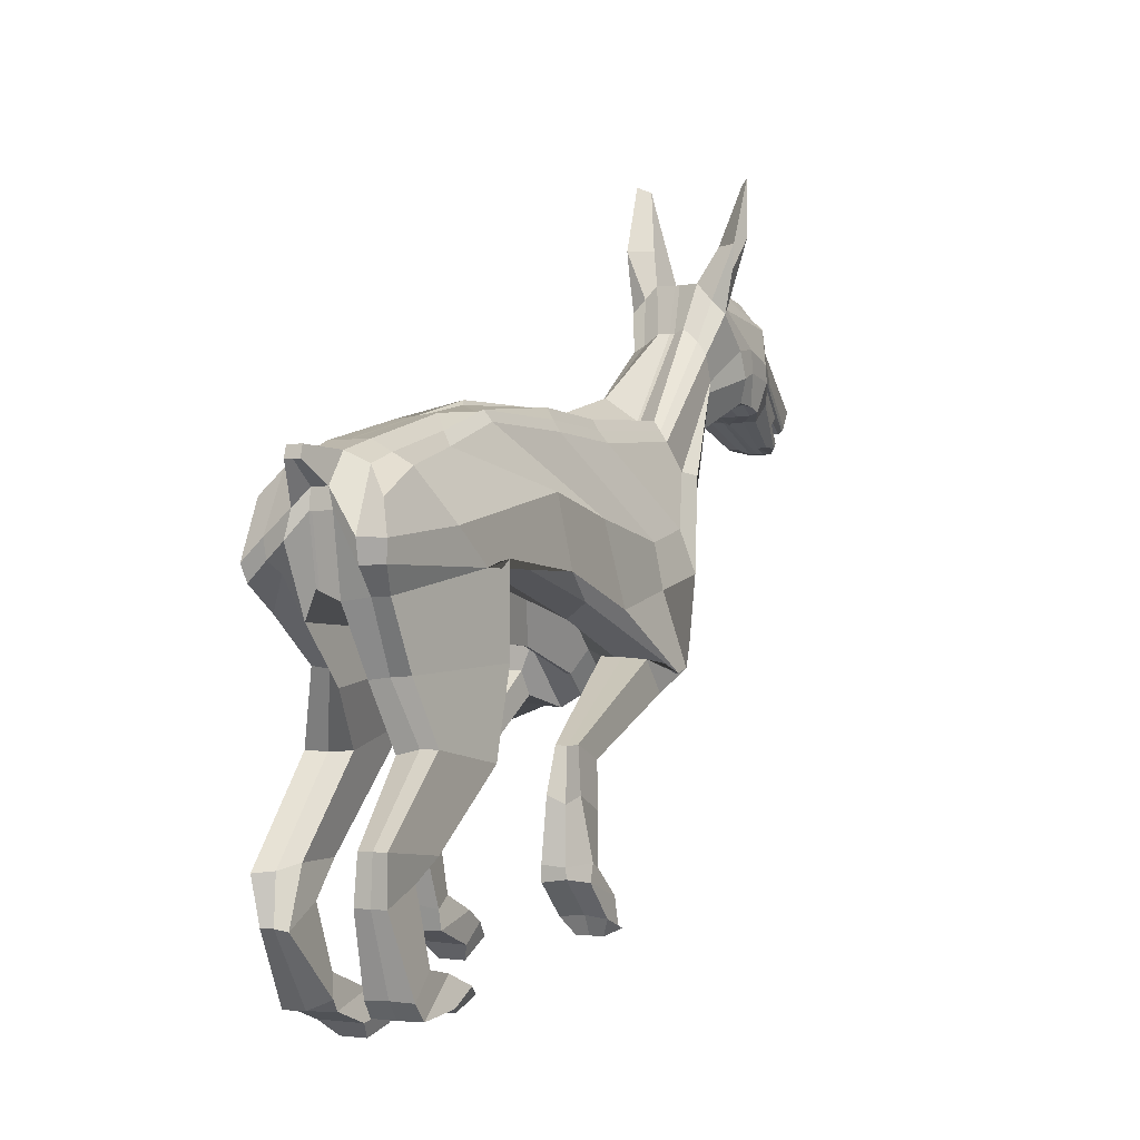
<metadata>
{"format":"obj","ext":"obj","renderer":"f3d","projection":"perspective","resolution":1024,"background":"white","views":[{"elev":-1.9,"azim":-61.9,"up":"+Y"}]}
</metadata>
<code>
o Plane.017
v -13.34 16.75 0.0801
v -15.7 15.4 0.1105
v -16.11 17.82 0.1003
v -9.252 14.33 -3.267
v -7.897 11.06 -3.348
v -11.19 10.16 -3.345
v -12.42 12.98 -2.257
v 13.56 23.5 -1.226
v 13.54 23.54 -1.579
v 14.14 23.38 -1.615
v 14.15 23.36 -1.262
v 19.59 24.15 -0.4194
v 18.74 23.77 -0.9651
v 15.45 25.97 -1.384
v 15.45 26.27 -1.032
v -7.516 20.97 -0.9853
v -7.599 20.37 -1.293
v -9.957 20.39 -1.293
v -9.969 20.73 -0.9853
v 15.04 23.08 -1.118
v 15.04 23.05 -0.5694
v 14.63 26.88 -1.612
v 14.87 26.84 -1.52
v 15.21 26.47 -1.426
v -7.979 16.16 -1.92
v -9.314 16.54 -3.162
v -2.482 15.06 -2.28
v -2.151 14.49 -1.495
v -13.92 19.29 -2.257
v -13.92 19.75 -1.467
v 19.3 23.06 -0.3756
v 18.42 23.06 -0.9244
v -16.03 16.3 -1.548
v -15.82 15.59 -2.419
v -14.61 14.64 -2.259
v -15.27 15.89 -1.474
v 5.458 22.85 -0.9853
v 5.381 22.42 -1.293
v -0.0773 20.91 -1.293
v 0.4277 21.54 -0.9854
v -12.53 12.88 -1.467
v -11.26 10.13 -2.366
v -11.22 10.18 -1.376
v -13.2 12.26 -0.6788
v -4.826 16.02 -2.911
v -11.28 16.8 -3.117
v -1.077 14.03 -2.807
v 0.9191 13.29 -3.265
v 12.83 25.81 -1.917
v 11.15 27.24 -1.596
v 14.15 25.42 -1.958
v 15.5 24.71 -1.562
v 7.69 19.75 -2.128
v 8.608 18.24 -1.332
v 5.719 12.36 -1.773
v 5.055 15.53 -3.117
v 10.55 24.19 -1.207
v 9.499 25.51 -1.417
v 10.28 27.21 -1.826
v 11.78 25.87 -1.841
v 2.824 14.86 -2.805
v 3.392 11.78 -3.265
v 7.05 20.78 -1.562
v -0.4288 13.88 -1.971
v 8.599 18.2 -0.5427
v 11.15 22.27 -0.3053
v 11.15 22.27 -0.175
v 3.502 11.49 -1.971
v 6.721 12.93 -0.9833
v 2.142 10.89 -2.958
v -0.2622 12.67 -2.958
v -9.106 14.1 0.1003
v -15.15 14.36 -0.6771
v -8.412 16.31 -0.6776
v -3.554 20.89 -0.9853
v -3.813 20.27 -1.293
v 10.23 27.73 -1.278
v 9.704 25.78 -1.048
v 10.52 28.72 -2.137
v 11.23 30.07 -2.46
v -15.49 18.38 -2.257
v -15.21 19.26 -1.467
v 17.09 22.08 -0.7149
v 17.09 22.07 -0.293
v 15.04 23.03 0.06265
v 15.04 23.04 -0.02066
v 17.96 21.95 -0.1328
v 17.96 21.93 0.06781
v -13.92 20.21 0.1003
v -13.92 20.21 -0.6776
v -15.18 19.77 -0.445
v -15.18 19.77 0.1003
v 9.768 26.21 0.05695
v 9.757 26.22 -0.4562
v 5.544 23.28 -0.6776
v 6.756 22.44 0.1002
v 1.343 22.07 0.1002
v 0.7356 22.05 -0.6776
v -2.888 21.78 -0.6776
v -2.164 22.25 0.1002
v 12.09 28.24 0.06898
v 12.08 28.25 -0.7089
v 10.2 28.24 -0.729
v 10.23 28.21 0.04891
v -7.378 21.52 -0.6776
v -6.591 22.12 0.1003
v -8.865 13.99 -1.978
v 0.9371 12.63 0.1004
v -0.4183 13.7 -0.6774
v 1.909 11.37 -0.6631
v 2.003 11.85 0.1261
v 5.857 13.11 -0.6775
v 6.873 13.18 0.1004
v 7.032 13.39 1.303
v 8.568 18.1 0.8623
v -2.292 13.64 0.1004
v -4.147 18.63 -0.6776
v -16.36 16.89 -0.6776
v 19.3 23.05 0.1119
v 19.3 23.06 -0.08878
v 19.59 24.15 -0.1325
v 19.59 24.15 0.06815
v -9.705 21.32 0.1003
v -9.817 21.23 -0.6776
v 15.69 26.55 0.1021
v 15.69 26.55 -0.3206
v 14.46 27.86 -0.6776
v 14.45 27.88 0.1003
v 14.19 23.18 0.06471
v 14.15 23.34 -0.7131
v 13.62 23.3 0.1003
v 13.56 23.49 -0.6776
v 0.5691 11.62 -2.033
v -3.892 7.995 -2.628
v -3.898 8.005 -3.177
v -0.5361 12.76 -2.055
v -0.2546 12.76 -1.157
v 0.2819 11.86 -1.125
v -4.27 6.822 -2.736
v -4.206 6.828 -3.283
v -4.29 8.649 -3.184
v -4.251 8.67 -2.077
v -3.879 7.978 -2.08
v -4.352 8.642 -2.635
v -5.407 6.756 -2.175
v -4.795 4.364 -1.957
v -3.468 4.757 -2.384
v -4.311 6.816 -2.188
v -5.677 6.955 -3.277
v -5.3 7.027 -2.725
v -3.485 4.777 -2.933
v -2.539 4.168 -2.98
v -2.507 4.01 -3.942
v -3.507 4.798 -3.481
v -4.849 4.523 -2.908
v -4.894 4.334 -3.864
v -1.725 3.465 -3.989
v -2.72 2.982 -3.975
v -4.587 3.598 -3.891
v -4.566 3.596 -1.989
v -2.517 4.147 -2.031
v -4.567 3.571 -2.942
v -2.657 2.908 -2.078
v -1.991 2.265 -2.526
v -1.313 3.105 -2.099
v -1.688 3.658 -2.071
v -2.689 2.945 -3.026
v -1.713 3.684 -3.021
v -2.015 2.273 -3.075
v -2.033 2.294 -3.623
v -1.41 2.853 -4.024
v -1.338 3.142 -3.048
v -7.962 11.06 -2.365
v -11.1 6.634 -2.736
v -11.1 6.635 -3.284
v -13.74 6.346 -2.723
v -13.97 4.503 -2.637
v -13.92 4.416 -2.086
v -13.06 6.591 -2.161
v -12.34 5.324 -2.651
v -10.84 2.789 -2.858
v -10.86 2.787 -3.407
v -12.34 5.323 -3.2
v -11.1 6.635 -2.187
v -7.97 11.09 -1.376
v -7.785 13.14 -0.6758
v -11.79 1.59 -2.843
v -11.36 1.595 -2.847
v -11.37 1.587 -1.897
v -11.61 1.998 -1.892
v -14.36 6.293 -3.285
v -13.97 4.497 -3.186
v -12.33 5.3 -2.102
v -9.713 1.006 -2.85
v -8.898 0.3715 -2.855
v -8.898 0.3673 -2.306
v -9.713 0.9988 -1.9
v -8.087 0.8346 -1.901
v -8.317 1.282 -1.897
v -8.898 0.3758 -3.404
v -8.086 0.8493 -3.801
v -8.086 0.842 -2.851
v -8.926 2.066 -3.391
v -8.316 1.296 -3.797
v -9.712 1.014 -3.8
v -11.36 1.599 -3.797
v -8.926 2.057 -2.293
v -8.316 1.289 -2.847
v -8.926 2.061 -2.842
v -11.03 2.838 -2.314
v -11.79 1.577 -3.793
v -17.01 19.84 -0.1484
v -17.01 19.84 0.1786
v -12.72 17.41 -2.964
v -16.07 16.24 -2.526
v 10.72 23.62 -1.11
v 4.347 17.84 -2.789
v 1.635 17.65 -2.65
v -1.689 16.15 -2.677
v 12.29 24.79 -1.861
v 13.07 25 -1.861
v 14.52 24.67 -1.861
v -5.112 16.68 -2.787
v -16.14 17.05 -1.602
v -13.7 17.5 0.08585
v -16 18.59 0.1003
v 17.53 22.09 -0.8674
v 18.39 21.94 -0.3688
v 15.11 23.79 -1.537
v 12.91 23.46 -1.432
v 18.39 21.94 -0.1323
v 18.39 21.92 0.06841
v -16.29 17.92 -0.445
v 10.47 29.79 -2.218
v 14.62 27.18 -1.261
v 12.92 23.42 -0.6776
v 12.92 23.43 -1.226
v 12.09 27.77 -1.258
v 12.87 23.59 0.1003
v 11.57 32.6 -2.311
v 12.04 32.41 -1.887
v 11.08 29.79 -1.289
v 11.38 27.82 -1.411
v 11.75 28.02 -1.279
v -17.13 19.38 -0.1484
v -17.13 19.38 0.1786
v 11.41 28.92 -1.746
v 11.55 29.91 -1.688
v 14.6 24.96 -1.78
v 13.9 25.5 -1.78
v 13.99 25.35 -1.816
v 14.69 24.8 -1.816
v 14.63 24.86 2.1
v 13.93 25.44 2.1
v 14.73 24.98 1.884
v 15.42 24.45 1.884
v 18.53 22.1 0.0672
v 18.53 22.1 0.2524
v 17.84 22.65 0.2524
v 17.84 22.65 0.0672
v 18.53 22.09 0.4498
v 17.84 22.66 0.4498
v 17.81 22.72 0.7216
v 18.5 22.13 0.7216
v 19.2 22.86 -0.3348
v 18.5 23.4 -0.3348
v 17.65 23.41 -0.8792
v 18.34 22.86 -0.8792
v -13.33 16.75 0.1992
v -16.11 17.82 0.2193
v -15.7 15.32 0.231
v -9.365 13.07 3.496
v -13.94 12.67 2.552
v -13.49 10.35 3.266
v -9.762 9.778 3.223
v 13.53 23.61 1.546
v 14.19 23.21 1.581
v 14.16 23.34 1.934
v 13.56 23.51 1.899
v 19.59 24.15 0.739
v 15.46 26.25 1.347
v 15.48 25.89 1.704
v 18.75 23.71 1.285
v -7.316 21.67 1.305
v -9.958 20.76 1.305
v -10.05 20.21 1.613
v -7.259 21.25 1.613
v 15.05 23.03 0.889
v 15.05 23.02 1.438
v 14.67 27.08 1.579
v 14.84 27.06 1.615
v 15.31 26.55 1.481
v -9.265 16.3 2.216
v -2.236 14.59 1.787
v -2.283 15.19 2.577
v -9.321 16.49 3.464
v -13.92 19.75 1.787
v -13.92 19.29 2.577
v 19.3 23.05 0.6952
v 18.42 23.05 1.244
v -16.04 16.08 1.894
v -15.18 15.14 1.809
v -15.3 15.15 2.608
v -15.8 16.12 2.772
v 6.329 21.98 1.305
v 1.141 21.6 1.305
v 1.285 21.14 1.613
v 6.269 21.54 1.613
v -13.97 12.62 1.763
v -14.05 12.54 0.9731
v -13.39 10.15 1.613
v -13.55 10.36 2.602
v -4.499 16.21 3.23
v -10.68 16.15 3.424
v -0.2764 14.95 3.125
v 3.124 12.67 3.59
v 12.86 25.78 2.237
v 14.21 25.28 2.278
v 14.67 26.77 1.937
v 11.18 27.22 1.916
v 15.52 24.63 1.882
v 7.25 20.27 2.448
v 4.959 16.39 3.437
v 7.238 13.65 2.093
v 8.481 18.29 1.652
v 10.43 24.27 1.526
v 11.96 25.64 2.161
v 10.52 26.96 2.146
v 9.602 25.26 1.737
v 2.823 15.74 3.125
v 3.856 12.84 3.585
v 7.047 20.43 1.882
v 3.552 12.15 2.291
v 11.15 22.28 0.4945
v 11.15 22.28 0.6248
v 3.571 11.87 2.291
v 1.157 13.17 3.278
v 2.244 11.93 3.278
v -9.106 14.1 0.2193
v -9.317 16.49 0.9769
v -15.68 14.98 1.016
v -2.347 21.72 1.305
v -2.423 21.27 1.613
v 10.42 27.54 1.597
v 9.561 25.81 1.368
v 11.25 30.06 2.78
v 10.54 28.71 2.456
v -15.18 19.31 1.787
v -15.74 18.22 2.609
v 17.09 22.11 0.6126
v 17.09 22.11 1.035
v 15.06 22.95 0.257
v 17.96 21.92 0.2518
v 17.96 21.94 0.4525
v 15.04 23.03 0.3403
v -13.92 20.21 0.2193
v -15.18 19.77 0.2193
v -15.18 19.77 0.7646
v -13.92 20.21 0.9972
v 9.77 26.21 0.2626
v 6.772 22.44 0.2192
v 6.405 22.41 0.997
v 9.52 26.35 0.7757
v 1.329 22.06 0.2191
v -2.176 22.24 0.2192
v -2.245 22.18 0.9971
v 1.255 22.04 0.997
v 12.09 28.24 0.2506
v 10.23 28.21 0.2707
v 10.21 28.23 1.049
v 12.09 28.24 1.029
v -6.867 21.91 0.2192
v -7.243 21.61 0.9971
v -9.19 12.75 2.197
v 1.022 12.63 0.2193
v 2.088 11.58 0.2381
v 3.812 10.88 0.9973
v 0.931 13.55 0.9972
v 6.915 13.24 0.2194
v 7.026 13.39 0.9972
v -2.275 13.63 0.2193
v -3.889 18.12 0.9972
v -16.11 17.82 0.9972
v 19.3 23.05 0.2077
v 19.59 24.15 0.2515
v 19.59 24.15 0.4521
v 19.3 23.05 0.4084
v -9.709 21.31 0.2193
v -9.804 21.37 0.9971
v 15.69 26.55 0.2175
v 14.45 27.88 0.2193
v 14.44 27.89 0.9972
v 15.69 26.54 0.6402
v 14.19 23.18 0.2549
v 14.19 23.2 1.033
v 13.58 23.44 0.2193
v 13.57 23.46 0.9972
v 2.402 11.52 2.379
v -3.217 9.697 3.513
v -3.065 9.508 2.964
v 0.9984 13.29 1.479
v 0.9598 13.25 2.378
v 2.292 11.42 1.479
v -3.344 7.926 3.604
v -3.472 8.018 3.055
v -4.621 10.25 3.514
v -2.89 9.386 2.415
v -4.232 10.23 2.415
v -4.437 10.17 2.966
v -5.048 8.518 2.507
v -3.608 8.124 2.507
v -3.661 6.017 2.659
v -4.966 6.116 2.258
v -4.606 8.507 3.604
v -4.671 8.187 3.055
v -3.62 5.964 3.208
v -3.623 5.968 3.756
v -3.13 4.98 4.158
v -3.133 4.966 3.208
v -4.934 6.041 3.205
v -4.754 6.23 4.158
v -4.941 5.559 4.158
v -3.681 4.222 4.158
v -2.872 3.934 4.158
v -3.107 5.087 2.258
v -4.951 5.502 2.258
v -4.929 5.631 3.208
v -3.661 4.238 2.258
v -2.618 4.416 2.258
v -2.52 3.837 2.258
v -3.199 3.566 2.659
v -3.568 4.313 3.208
v -2.878 3.923 3.208
v -3.199 3.566 3.208
v -2.52 3.837 3.208
v -2.539 3.814 4.158
v -3.205 3.562 3.756
v -9.847 10.47 2.543
v -13.82 7.066 3.474
v -13.79 7.054 2.924
v -16.88 7.371 2.968
v -16.88 7.361 2.422
v -16.92 5.643 2.315
v -16.81 5.634 2.861
v -15.1 6.206 2.806
v -15 6.272 3.346
v -14.35 3.579 3.477
v -14.64 3.528 2.948
v -9.847 10 1.564
v -13.84 7.046 2.378
v -9.153 12.29 0.903
v -15.96 2.776 2.984
v -15.86 2.726 2.025
v -15.42 2.115 1.99
v -15.42 2.107 2.942
v -16.9 7.373 3.515
v -16.73 5.617 3.408
v -15.23 6.15 2.267
v -13.31 2.381 2.84
v -13.38 2.293 1.89
v -12.5 1.995 2.246
v -12.5 2.011 2.798
v -12.58 2.938 1.892
v -12.24 2.654 1.871
v -12.11 2.608 2.809
v -12.01 2.575 3.75
v -12.6 2.02 3.361
v -13.12 3.334 3.417
v -15.36 2.115 3.889
v -13.37 2.282 3.796
v -12.26 2.864 3.764
v -13.4 3.309 2.343
v -12.44 2.868 2.83
v -13.29 3.309 2.883
v -14.74 3.494 2.407
v -15.97 2.752 3.935
v -17.01 19.84 0.468
v -15.95 16.93 2.882
v -12.34 17.46 3.305
v 10.51 23.83 1.43
v 2.424 17.49 2.967
v 4.302 18.06 3.108
v -1.6 18.18 2.972
v 12.44 24.56 2.18
v 13.15 24.84 2.18
v 14.55 24.58 2.18
v -5.308 18.93 3.077
v -16.31 16.97 1.953
v -16 18.59 0.2193
v -13.69 17.5 0.2047
v 18.39 21.94 0.6884
v 17.53 22.11 1.187
v 15.13 23.71 1.856
v 12.87 23.61 1.751
v 18.39 21.92 0.2512
v 18.39 21.93 0.4519
v -16 18.59 0.7646
v 10.5 29.77 2.538
v 12.93 23.42 0.9972
v 12.87 23.6 1.546
v 12.1 27.76 1.577
v 12.88 23.59 0.2193
v 11.6 32.58 2.63
v 12.07 32.4 2.206
v 11.09 29.78 1.609
v 11.77 28.01 1.599
v 11.4 27.81 1.73
v -17.13 19.38 0.468
v 11.56 29.9 2.007
v 11.44 28.9 2.065
v 17.65 23.42 1.199
v 18.34 22.88 1.199
v 19.2 22.86 0.6544
v 18.5 23.39 0.6544
v 18.47 23.42 0.4084
v 19.16 22.89 0.4084
v 15.39 24.52 -1.564
v 14.7 25.06 -1.564
v 18.5 22.14 -0.402
v 17.81 22.7 -0.402
v 17.84 22.66 -0.1302
v 18.53 22.11 -0.1302
v 19.16 22.89 0.2077
v 19.16 22.89 0.1119
v 18.47 23.42 0.1119
v 18.47 23.42 0.2077
v 17.63 22.31 1.224
v 16.93 22.84 1.224
v 14.57 24.48 1.839
v 15.27 23.94 1.839
v 17.63 22.28 -0.9046
v 15.26 23.95 -1.519
v 19.16 22.89 -0.08878
v 14.72 24.71 2.135
v 14.56 24.5 -1.519
v 16.93 22.83 -0.9046
v 18.47 23.43 -0.08878
v 14.02 25.28 2.135
v 15.21 26.59 -1.281
v 14.87 26.97 -1.375
v 14.84 26.88 1.823
v 15.31 26.37 1.688
f 1 2 3
f 4 5 6 7
f 8 9 10 11
f 12 13 14 15
f 16 17 18 19
f 11 10 20 21
f 22 23 24 14
f 25 26 27 28
f 19 18 29 30
f 31 32 13 12
f 33 34 35 36
f 37 38 39 40
f 41 42 43 44
f 45 27 26 46
f 47 48 27 45
f 49 50 22 51
f 51 22 14 52
f 53 54 55 56
f 57 58 59 60
f 61 62 48 47
f 52 14 13 32
f 56 55 62 61
f 63 38 58 57
f 46 26 35 34
f 28 27 48 64
f 65 54 66 67
f 68 62 55 69
f 62 70 71 48
f 72 2 73 74
f 75 76 17 16
f 69 55 54 65
f 77 59 58 78
f 59 79 80 50
f 40 39 76 75
f 78 58 38 37
f 30 29 81 82
f 21 20 83 84
f 85 86 87 88
f 89 90 91 92
f 93 94 95 96
f 97 98 99 100
f 101 102 103 104
f 104 103 94 93
f 100 99 105 106
f 25 107 4 26
f 108 109 110 111
f 111 110 112 113
f 114 69 65 115
f 116 117 109 108
f 96 95 98 97
f 3 118 73 2
f 119 120 121 122
f 123 124 90 89
f 72 74 117 116
f 125 126 127 128
f 129 130 86 85
f 106 105 124 123
f 122 121 126 125
f 131 132 130 129
f 133 134 135 70
f 64 136 137 109
f 109 137 138 110
f 68 133 70 62
f 134 139 140 135
f 70 135 141 71
f 137 142 143 138
f 136 144 142 137
f 145 146 147 148
f 135 140 149 141
f 142 145 148 143
f 144 150 145 142
f 151 152 153 154
f 150 155 146 145
f 139 151 154 140
f 140 154 156 149
f 153 157 158 159
f 154 153 159 156
f 146 160 161 147
f 155 162 160 146
f 163 164 165 166
f 160 163 166 161
f 162 167 163 160
f 152 168 157 153
f 169 170 171 172
f 167 169 164 163
f 168 172 171 157
f 157 171 170 158
f 173 174 175 5
f 176 177 178 179
f 180 181 182 183
f 43 179 184 185
f 36 41 44 73
f 107 173 5 4
f 73 44 186 74
f 26 4 7 35
f 42 176 179 43
f 44 43 185 186
f 187 188 189 190
f 5 175 191 6
f 175 183 192 191
f 174 180 183 175
f 177 187 190 178
f 179 178 193 184
f 194 195 196 197
f 197 196 198 199
f 195 200 201 202
f 203 204 205 206
f 189 197 199 207
f 204 201 200 205
f 208 202 201 204
f 181 209 203 182
f 209 208 204 203
f 188 194 197 189
f 190 189 207 210
f 183 182 211 192
f 182 203 206 211
f 178 190 210 193
f 91 212 213 92
f 29 214 215 81
f 53 63 57 216
f 39 217 218 76
f 76 218 219 17
f 216 57 60 220
f 38 63 217 39
f 221 49 51 222
f 17 219 223 18
f 18 223 214 29
f 82 81 215 224
f 92 225 226
f 84 83 227 228
f 9 221 222 10
f 10 222 229 20
f 66 216 220 230
f 20 229 227 83
f 54 53 216 66
f 88 87 231 232
f 226 233 118 3
f 214 46 34 215
f 217 56 61 218
f 218 61 47 219
f 63 53 56 217
f 219 47 45 223
f 223 45 46 214
f 224 215 34 33
f 225 1 3 226
f 233 224 33 118
f 87 84 228 231
f 91 82 224 233
f 206 205 194 188
f 207 199 208 209
f 210 207 209 181
f 199 198 202 208
f 196 195 202 198
f 205 200 195 194
f 192 211 187 177
f 184 193 180 174
f 211 206 188 187
f 6 191 176 42
f 186 185 173 107
f 35 7 41 36
f 193 210 181 180
f 191 192 177 176
f 185 184 174 173
f 166 165 172 168
f 158 170 169 167
f 164 169 172 165
f 161 166 168 152
f 159 158 167 162
f 156 159 162 155
f 148 147 151 139
f 149 156 155 150
f 147 161 152 151
f 141 149 150 144
f 71 141 144 136
f 143 148 139 134
f 110 138 133 68
f 48 71 136 64
f 138 143 134 133
f 74 186 107 25
f 86 21 84 87
f 90 30 82 91
f 94 78 37 95
f 98 40 75 99
f 77 234 79 59
f 103 77 78 94
f 99 75 16 105
f 110 68 69 112
f 117 28 64 109
f 7 6 42 41
f 95 37 40 98
f 118 33 36 73
f 120 31 12 121
f 124 19 30 90
f 74 25 28 117
f 126 15 235 127
f 130 11 21 86
f 105 16 19 124
f 121 12 15 126
f 132 8 11 130
f 236 237 8 132
f 127 235 238 102
f 230 220 221 9
f 220 60 49 221
f 239 236 132 131
f 128 127 102 101
f 235 22 50 238
f 60 59 50 49
f 237 230 9 8
f 240 80 79 234
f 241 240 234 242
f 102 241 242 103
f 238 240 241 102
f 103 242 234 77
f 50 243 244 238
f 213 212 245 246
f 226 246 245 233
f 92 226 246 213
f 233 245 212 91
f 243 247 248 244
f 80 247 243 50
f 240 248 247 80
f 238 244 248 240
f 249 250 251 252
f 253 254 255 256
f 257 258 259 260
f 261 262 263 264
f 265 266 267 268
f 269 270 271
f 272 273 274 275
f 276 277 278 279
f 280 281 282 283
f 284 285 286 287
f 277 288 289 278
f 290 291 292 281
f 293 294 295 296
f 285 297 298 286
f 299 280 283 300
f 301 302 303 304
f 305 306 307 308
f 309 310 311 312
f 313 314 296 295
f 315 313 295 316
f 317 318 319 320
f 318 321 282 319
f 322 323 324 325
f 326 327 328 329
f 330 315 316 331
f 321 300 283 282
f 323 330 331 324
f 332 326 329 308
f 314 304 303 296
f 294 333 316 295
f 115 334 335 325
f 336 114 324 331
f 331 316 337 338
f 339 340 341 271
f 342 284 287 343
f 114 115 325 324
f 344 345 329 328
f 328 320 346 347
f 306 342 343 307
f 345 305 308 329
f 297 348 349 298
f 288 350 351 289
f 352 353 354 355
f 356 357 358 359
f 360 361 362 363
f 364 365 366 367
f 368 369 370 371
f 369 360 363 370
f 365 372 373 366
f 293 296 272 374
f 375 376 377 378
f 376 379 380 377
f 381 375 378 382
f 361 364 367 362
f 270 271 341 383
f 384 385 386 387
f 388 356 359 389
f 339 381 382 340
f 390 391 392 393
f 394 352 355 395
f 372 388 389 373
f 385 390 393 386
f 396 394 395 397
f 398 338 399 400
f 333 378 401 402
f 378 377 403 401
f 336 331 338 398
f 400 399 404 405
f 338 337 406 399
f 401 403 407 408
f 402 401 408 409
f 410 411 412 413
f 399 406 414 404
f 408 407 411 410
f 409 408 410 415
f 416 417 418 419
f 415 410 413 420
f 405 404 417 416
f 404 414 421 417
f 418 422 423 424
f 417 421 422 418
f 413 412 425 426
f 420 413 426 427
f 428 429 430 431
f 426 425 429 428
f 427 426 428 432
f 419 418 424 433
f 434 435 436 437
f 432 428 431 434
f 433 424 436 435
f 424 423 437 436
f 438 275 439 440
f 441 442 443 444
f 445 446 447 448
f 311 449 450 442
f 302 341 310 309
f 374 272 275 438
f 341 340 451 310
f 296 303 273 272
f 312 311 442 441
f 310 451 449 311
f 452 453 454 455
f 275 274 456 439
f 439 456 457 446
f 440 439 446 445
f 444 443 453 452
f 442 450 458 443
f 459 460 461 462
f 460 463 464 461
f 462 465 466 467
f 468 469 470 471
f 454 472 463 460
f 471 470 467 466
f 473 471 466 465
f 448 447 468 474
f 474 468 471 473
f 455 454 460 459
f 453 475 472 454
f 446 457 476 447
f 447 476 469 468
f 443 458 475 453
f 358 357 213 477
f 298 349 478 479
f 322 480 326 332
f 307 343 481 482
f 343 287 483 481
f 480 484 327 326
f 308 307 482 332
f 485 486 318 317
f 287 286 487 483
f 286 298 479 487
f 348 488 478 349
f 357 489 490
f 350 491 492 351
f 279 278 486 485
f 278 289 493 486
f 335 494 484 480
f 289 351 492 493
f 325 335 480 322
f 353 495 496 354
f 489 270 383 497
f 479 478 304 314
f 482 481 330 323
f 481 483 315 330
f 332 482 323 322
f 483 487 313 315
f 487 479 314 313
f 488 301 304 478
f 490 489 270 269
f 497 383 301 488
f 354 496 491 350
f 358 497 488 348
f 469 455 459 470
f 472 474 473 463
f 475 448 474 472
f 463 473 465 464
f 461 464 465 462
f 470 459 462 467
f 457 444 452 476
f 450 440 445 458
f 476 452 455 469
f 274 312 441 456
f 451 374 438 449
f 303 302 309 273
f 458 445 448 475
f 456 441 444 457
f 449 438 440 450
f 429 433 435 430
f 423 432 434 437
f 431 430 435 434
f 425 419 433 429
f 422 427 432 423
f 421 420 427 422
f 411 405 416 412
f 414 415 420 421
f 412 416 419 425
f 406 409 415 414
f 337 402 409 406
f 407 400 405 411
f 377 336 398 403
f 316 333 402 337
f 403 398 400 407
f 340 293 374 451
f 355 354 350 288
f 359 358 348 297
f 363 362 305 345
f 367 366 342 306
f 344 328 347 498
f 370 363 345 344
f 366 373 284 342
f 377 380 114 336
f 382 378 333 294
f 273 309 312 274
f 362 367 306 305
f 383 341 302 301
f 387 386 280 299
f 389 359 297 285
f 340 382 294 293
f 393 392 290 281
f 334 115 65 67
f 395 355 288 277
f 373 389 285 284
f 386 393 281 280
f 397 395 277 276
f 499 397 276 500
f 392 371 501 290
f 494 279 485 484
f 484 485 317 327
f 502 396 397 499
f 391 368 371 392
f 290 501 320 319
f 327 317 320 328
f 500 276 279 494
f 503 498 347 346
f 504 505 498 503
f 371 370 505 504
f 501 371 504 503
f 370 344 498 505
f 320 501 506 507
f 213 246 508 477
f 489 497 508 246
f 357 213 246 489
f 497 358 477 508
f 507 506 509 510
f 346 320 507 510
f 503 346 510 509
f 501 503 509 506
f 256 255 511 512
f 513 514 515 516
f 517 518 250 249
f 519 520 521 522
f 523 524 525 526
f 527 528 529 530
f 517 52 32 268
f 249 51 52 517
f 268 32 31 265
f 252 222 51 249
f 519 228 227 531
f 532 229 222 252
f 531 227 229 532
f 265 31 120 533
f 522 231 228 519
f 512 300 321 256
f 256 321 318 253
f 513 299 300 512
f 253 318 486 534
f 527 492 491 264
f 534 486 493 530
f 530 493 492 527
f 516 387 299 513
f 264 491 496 261
f 524 523 384 119
f 258 257 232 495
f 524 119 387 516
f 261 496 232 257
f 533 120 384 523
f 258 495 231 522
f 250 518 535 251
f 518 267 536 535
f 267 266 520 536
f 266 537 521 520
f 259 526 525 260
f 254 538 529 255
f 255 529 528 511
f 511 528 263 514
f 514 263 262 515
f 262 260 525 515
f 537 526 259 521
f 516 515 525 524
f 512 511 514 513
f 531 536 520 519
f 257 260 262 261
f 534 538 254 253
f 252 251 535 532
f 523 526 537 533
f 264 263 528 527
f 532 535 536 531
f 522 521 259 258
f 530 529 538 534
f 533 537 266 265
f 268 267 518 517
f 539 24 23 540
f 15 539 540 235
f 14 24 539 15
f 235 540 23 22
f 292 291 541 542
f 281 292 542 282
f 319 541 291 290
f 282 542 541 319
f 119 122 385 384
f 122 125 390 385
f 125 128 391 390
f 101 104 369 368
f 128 101 368 391
f 104 93 360 369
f 93 96 361 360
f 96 97 364 361
f 97 100 365 364
f 100 106 372 365
f 106 123 388 372
f 123 89 356 388
f 89 92 357 356
f 357 92 213
f 226 489 246
f 3 270 489 226
f 271 270 3 2
f 2 72 339 271
f 72 116 381 339
f 116 108 375 381
f 108 111 376 375
f 111 113 379 376
f 66 230 239 67
f 335 334 502 494
f 334 67 239 502
f 239 131 396 502
f 131 129 394 396
f 129 85 352 394
f 85 88 353 352
f 88 232 495 353

</code>
